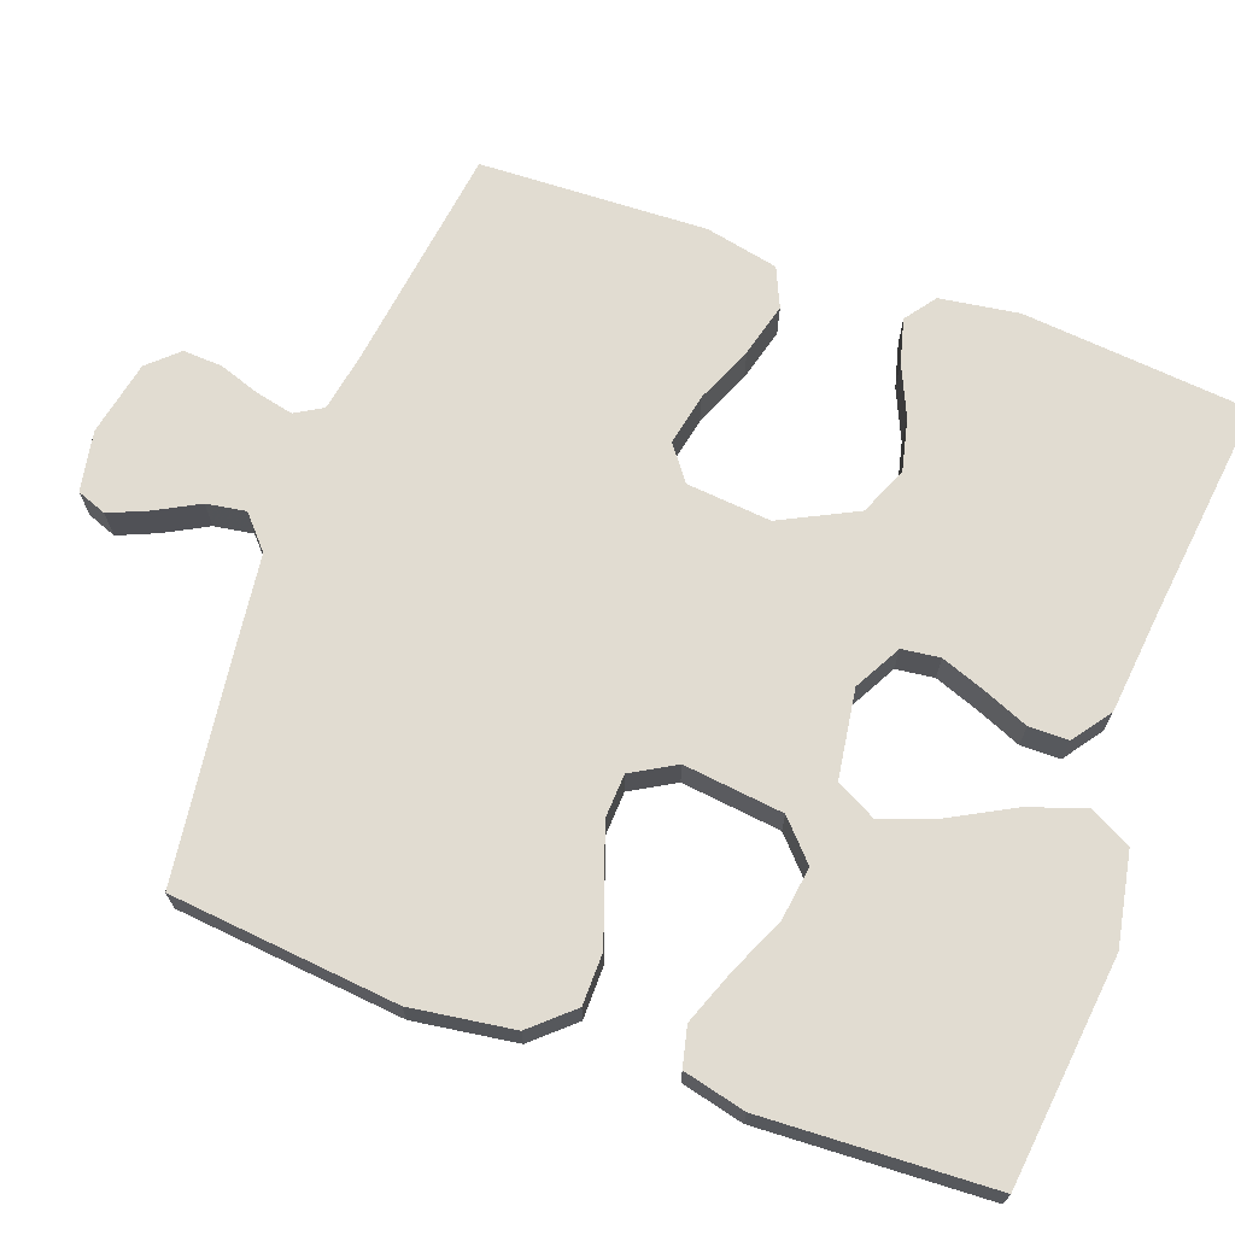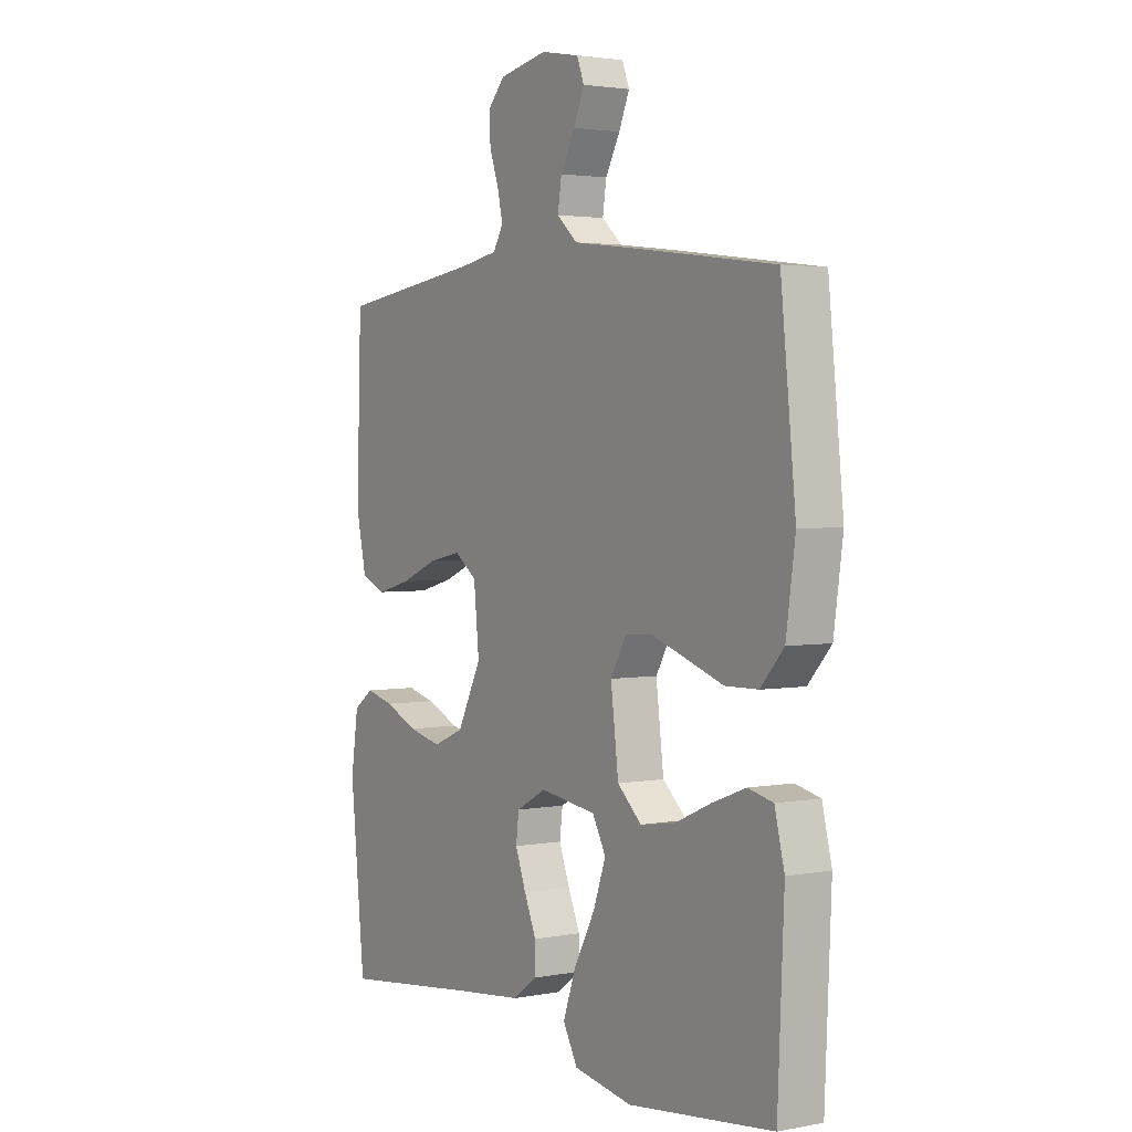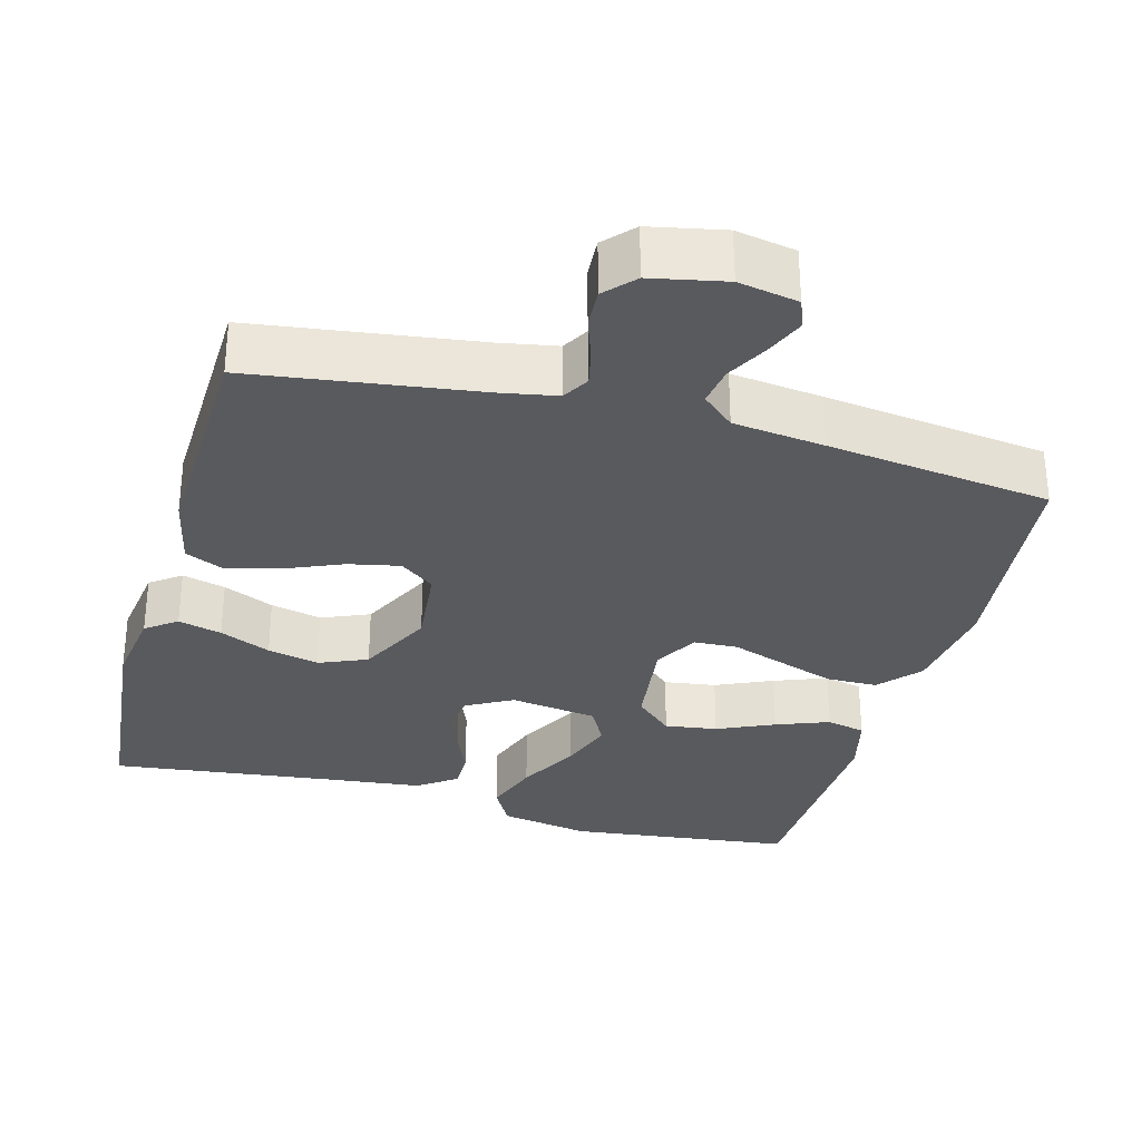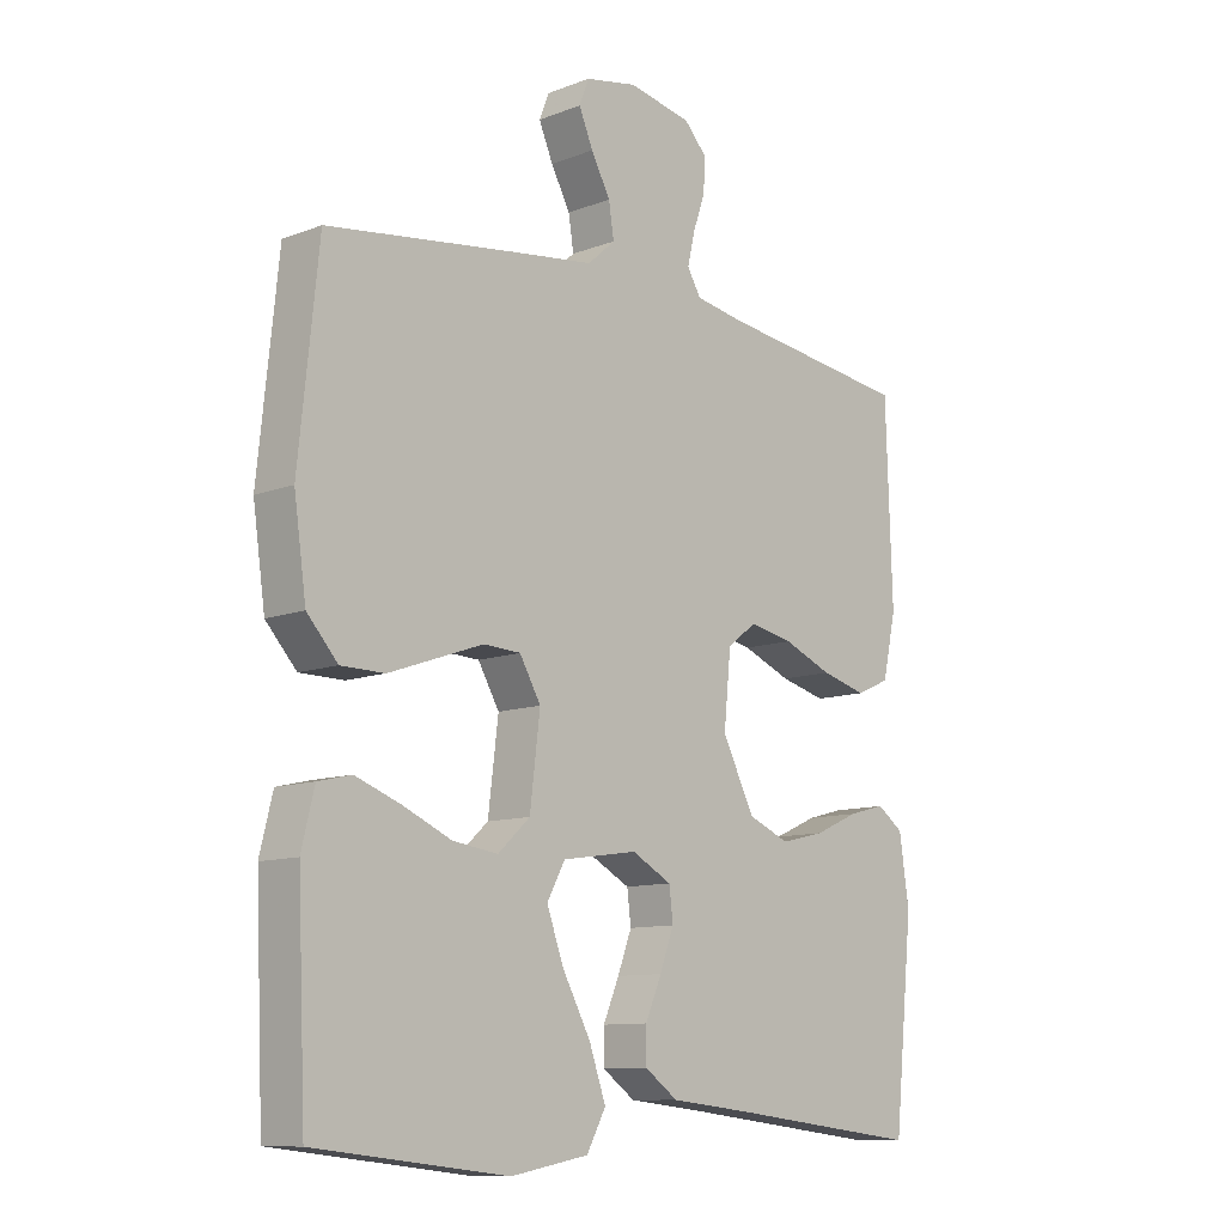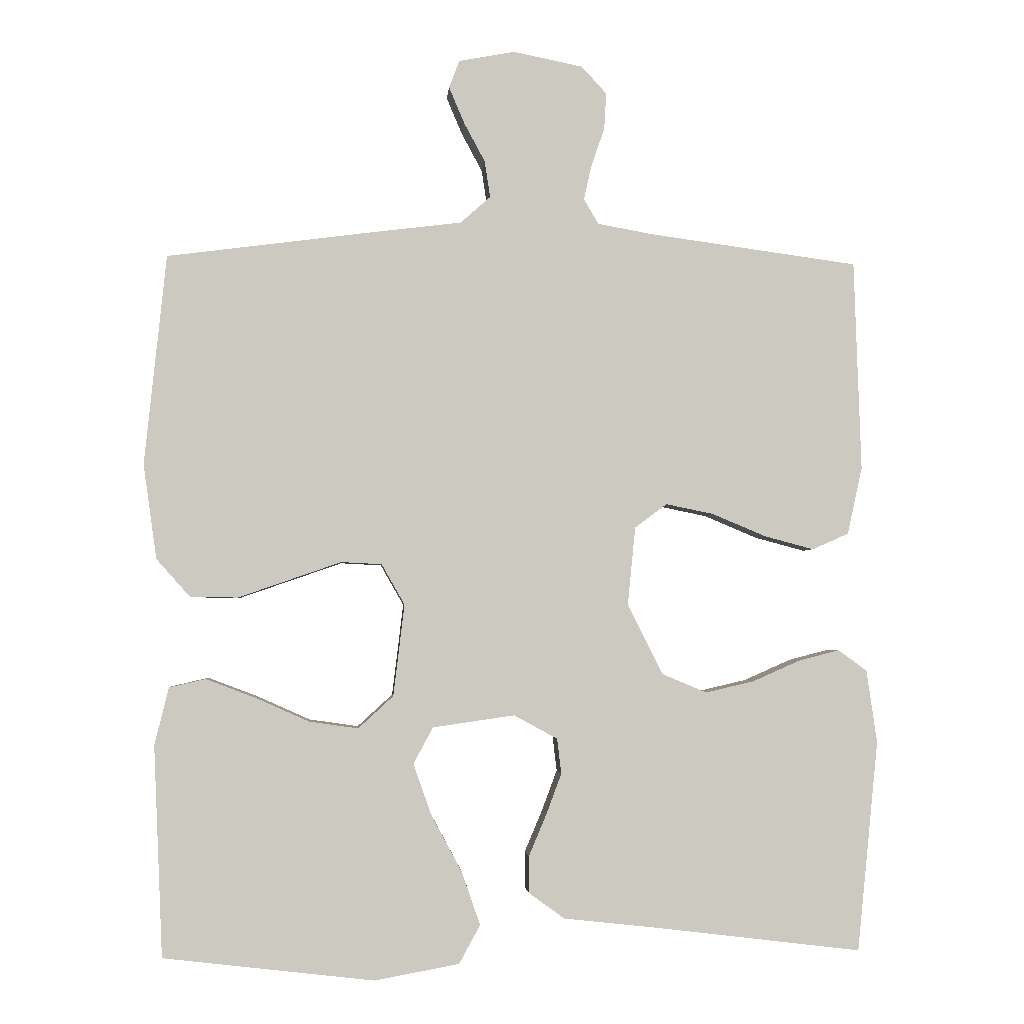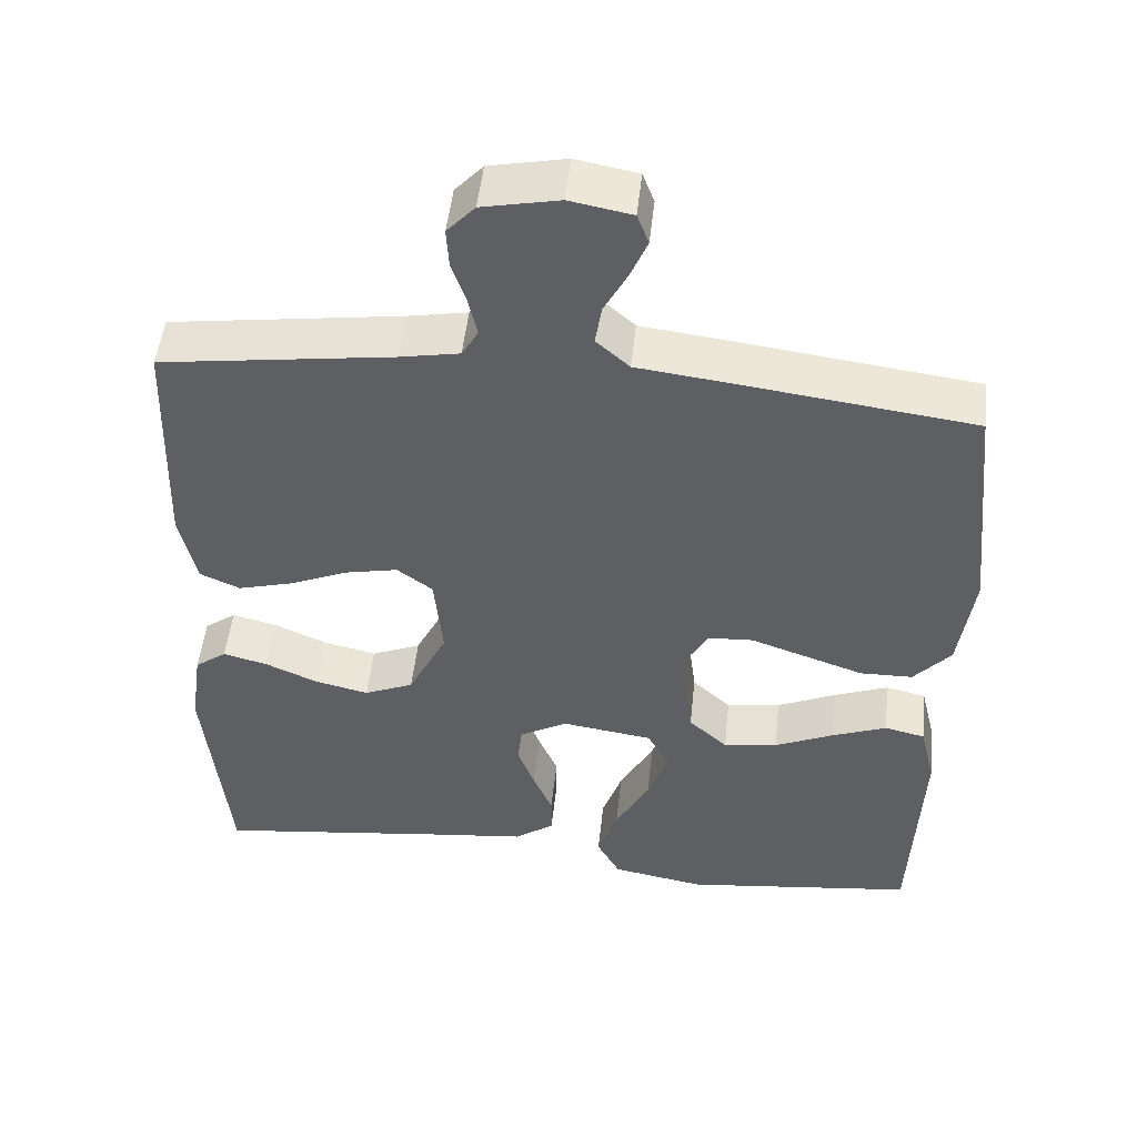
<metadata>
{"format":"obj","ext":"obj","renderer":"f3d","projection":"perspective","resolution":1024,"background":"white","views":[{"elev":69.2,"azim":109.8,"up":"+Y"},{"elev":2.7,"azim":56.8,"up":"+Z"},{"elev":-31.4,"azim":-15.2,"up":"+Y"},{"elev":-10.5,"azim":133.9,"up":"+Z"},{"elev":-2.7,"azim":175.6,"up":"+Z"},{"elev":49.8,"azim":6.1,"up":"+Z"}]}
</metadata>
<code>
v 0.5 0.07 0.5
v 0.531 0.07 0.2
v 0.512 0.07 0.065
v 0.464 0.07 0.011
v 0.396 0.07 0.01
v 0.321 0.07 0.036
v 0.249 0.07 0.061
v 0.191 0.07 0.058
v 0.158 0.07 0
v 0.174 0.07 -0.131
v 0.224 0.07 -0.177
v 0.294 0.07 -0.167
v 0.37 0.07 -0.133
v 0.441 0.07 -0.106
v 0.493 0.07 -0.118
v 0.513 0.07 -0.2
v 0.5 0.07 -0.5
v 0.2 0.07 -0.535
v 0.079 0.07 -0.513
v 0.049 0.07 -0.458
v 0.075 0.07 -0.383
v 0.119 0.07 -0.301
v 0.145 0.07 -0.228
v 0.117 0.07 -0.176
v 0 0.07 -0.159
v -0.062 0.07 -0.193
v -0.068 0.07 -0.243
v -0.046 0.07 -0.302
v -0.021 0.07 -0.361
v -0.021 0.07 -0.413
v -0.072 0.07 -0.45
v -0.2 0.07 -0.464
v -0.5 0.07 -0.5
v -0.53 0.07 -0.2
v -0.515 0.07 -0.096
v -0.474 0.07 -0.066
v -0.416 0.07 -0.081
v -0.348 0.07 -0.111
v -0.279 0.07 -0.127
v -0.215 0.07 -0.1
v -0.165 0.07 0
v -0.176 0.07 0.112
v -0.222 0.07 0.146
v -0.29 0.07 0.132
v -0.366 0.07 0.1
v -0.437 0.07 0.081
v -0.489 0.07 0.104
v -0.51 0.07 0.2
v -0.5 0.07 0.5
v -0.2 0.07 0.541
v -0.123 0.07 0.555
v -0.102 0.07 0.591
v -0.113 0.07 0.64
v -0.132 0.07 0.695
v -0.135 0.07 0.747
v -0.099 0.07 0.786
v 0 0.07 0.806
v 0.08 0.07 0.791
v 0.095 0.07 0.752
v 0.073 0.07 0.7
v 0.043 0.07 0.644
v 0.035 0.07 0.592
v 0.078 0.07 0.554
v 0.2 0.07 0.539
v 0.5 0 0.5
v 0.531 0 0.2
v 0.512 0 0.065
v 0.464 0 0.011
v 0.396 0 0.01
v 0.321 0 0.036
v 0.249 0 0.061
v 0.191 0 0.058
v 0.158 0 0
v 0.174 0 -0.131
v 0.224 0 -0.177
v 0.294 0 -0.167
v 0.37 0 -0.133
v 0.441 0 -0.106
v 0.493 0 -0.118
v 0.513 0 -0.2
v 0.5 0 -0.5
v 0.2 0 -0.535
v 0.079 0 -0.513
v 0.049 0 -0.458
v 0.075 0 -0.383
v 0.119 0 -0.301
v 0.145 0 -0.228
v 0.117 0 -0.176
v 0 0 -0.159
v -0.062 0 -0.193
v -0.068 0 -0.243
v -0.046 0 -0.302
v -0.021 0 -0.361
v -0.021 0 -0.413
v -0.072 0 -0.45
v -0.2 0 -0.464
v -0.5 0 -0.5
v -0.53 0 -0.2
v -0.515 0 -0.096
v -0.474 0 -0.066
v -0.416 0 -0.081
v -0.348 0 -0.111
v -0.279 0 -0.127
v -0.215 0 -0.1
v -0.165 0 0
v -0.176 0 0.112
v -0.222 0 0.146
v -0.29 0 0.132
v -0.366 0 0.1
v -0.437 0 0.081
v -0.489 0 0.104
v -0.51 0 0.2
v -0.5 0 0.5
v -0.2 0 0.541
v -0.123 0 0.555
v -0.102 0 0.591
v -0.113 0 0.64
v -0.132 0 0.695
v -0.135 0 0.747
v -0.099 0 0.786
v 0 0 0.806
v 0.08 0 0.791
v 0.095 0 0.752
v 0.073 0 0.7
v 0.043 0 0.644
v 0.035 0 0.592
v 0.078 0 0.554
v 0.2 0 0.539
f 5 6 7
f 4 5 7
f 3 4 7
f 2 3 7
f 1 2 7
f 64 1 7
f 63 64 7
f 62 63 7 8
f 59 60 61
f 58 59 61
f 57 58 61
f 56 57 61
f 55 56 61
f 54 55 61
f 53 54 61
f 52 53 61 62
f 62 8 9
f 52 62 9
f 51 52 9
f 48 49 50
f 47 48 50
f 46 47 50
f 45 46 50
f 44 45 50
f 43 44 50 51
f 51 9 10
f 43 51 10
f 42 43 10
f 36 37 38
f 35 36 38
f 34 35 38
f 33 34 38
f 32 33 38
f 32 38 39
f 31 32 39
f 30 31 39
f 29 30 39
f 28 29 39
f 27 28 39 40
f 20 21 22
f 19 20 22
f 18 19 22
f 17 18 22
f 16 17 22
f 15 16 22
f 14 15 22
f 13 14 22
f 12 13 22
f 11 12 22 23
f 41 42 10 11
f 26 27 40 41
f 25 26 41
f 24 25 41 11
f 11 23 24
f 71 70 69
f 71 69 68
f 71 68 67
f 71 67 66
f 71 66 65
f 71 65 128
f 71 128 127
f 72 71 127 126
f 125 124 123
f 125 123 122
f 125 122 121
f 125 121 120
f 125 120 119
f 125 119 118
f 125 118 117
f 126 125 117 116
f 73 72 126
f 73 126 116
f 73 116 115
f 114 113 112
f 114 112 111
f 114 111 110
f 114 110 109
f 114 109 108
f 115 114 108 107
f 74 73 115
f 74 115 107
f 74 107 106
f 102 101 100
f 102 100 99
f 102 99 98
f 102 98 97
f 102 97 96
f 103 102 96
f 103 96 95
f 103 95 94
f 103 94 93
f 103 93 92
f 104 103 92 91
f 86 85 84
f 86 84 83
f 86 83 82
f 86 82 81
f 86 81 80
f 86 80 79
f 86 79 78
f 86 78 77
f 86 77 76
f 87 86 76 75
f 75 74 106 105
f 105 104 91 90
f 105 90 89
f 75 105 89 88
f 88 87 75
f 1 65 66 2
f 2 66 67 3
f 3 67 68 4
f 4 68 69 5
f 5 69 70 6
f 6 70 71 7
f 7 71 72 8
f 8 72 73 9
f 9 73 74 10
f 10 74 75 11
f 11 75 76 12
f 12 76 77 13
f 13 77 78 14
f 14 78 79 15
f 15 79 80 16
f 16 80 81 17
f 17 81 82 18
f 18 82 83 19
f 19 83 84 20
f 20 84 85 21
f 21 85 86 22
f 22 86 87 23
f 23 87 88 24
f 24 88 89 25
f 25 89 90 26
f 26 90 91 27
f 27 91 92 28
f 28 92 93 29
f 29 93 94 30
f 30 94 95 31
f 31 95 96 32
f 32 96 97 33
f 33 97 98 34
f 34 98 99 35
f 35 99 100 36
f 36 100 101 37
f 37 101 102 38
f 38 102 103 39
f 39 103 104 40
f 40 104 105 41
f 41 105 106 42
f 42 106 107 43
f 43 107 108 44
f 44 108 109 45
f 45 109 110 46
f 46 110 111 47
f 47 111 112 48
f 48 112 113 49
f 49 113 114 50
f 50 114 115 51
f 51 115 116 52
f 52 116 117 53
f 53 117 118 54
f 54 118 119 55
f 55 119 120 56
f 56 120 121 57
f 57 121 122 58
f 58 122 123 59
f 59 123 124 60
f 60 124 125 61
f 61 125 126 62
f 62 126 127 63
f 63 127 128 64
f 64 128 65 1

</code>
